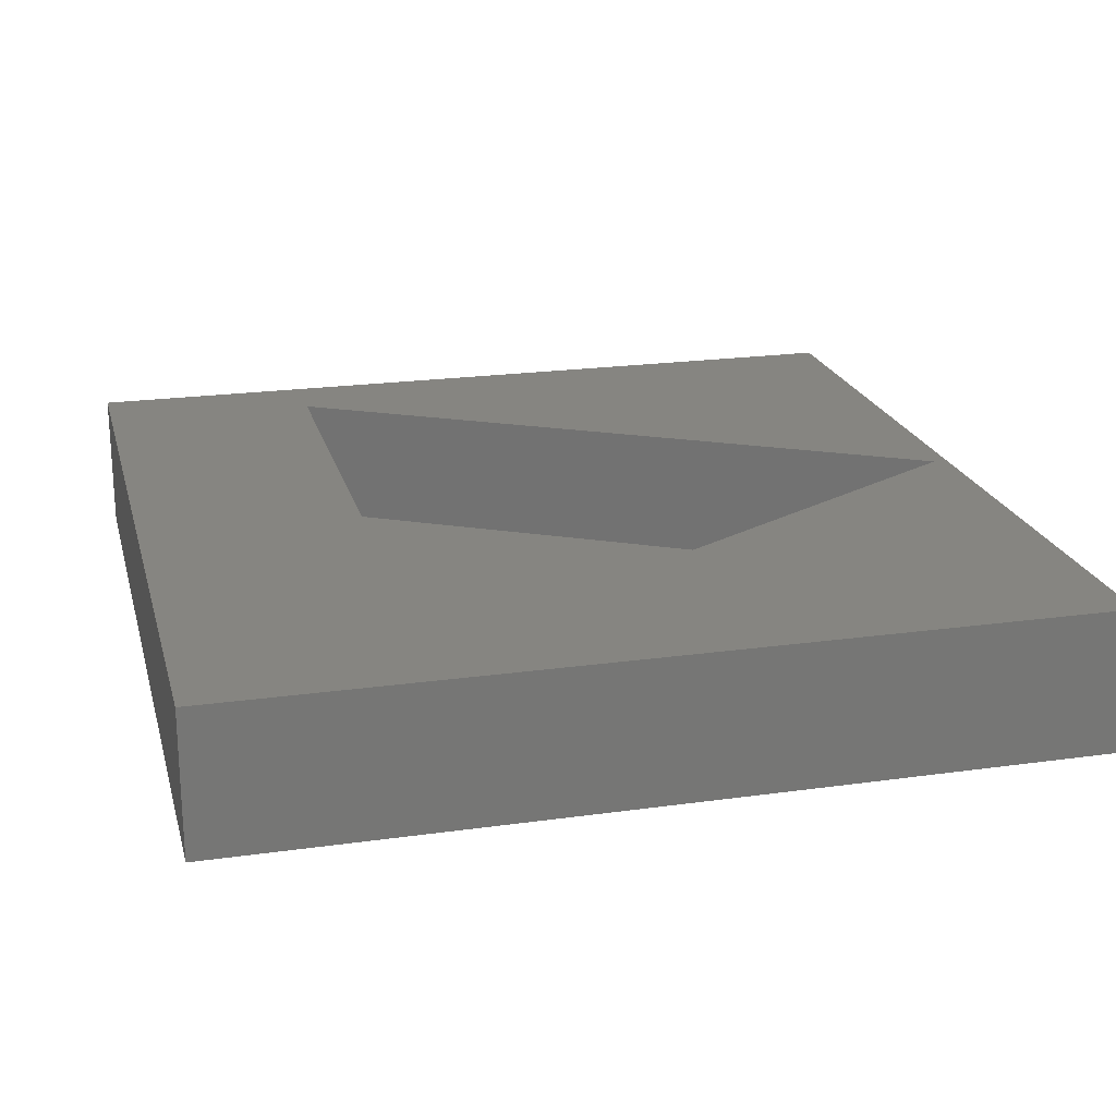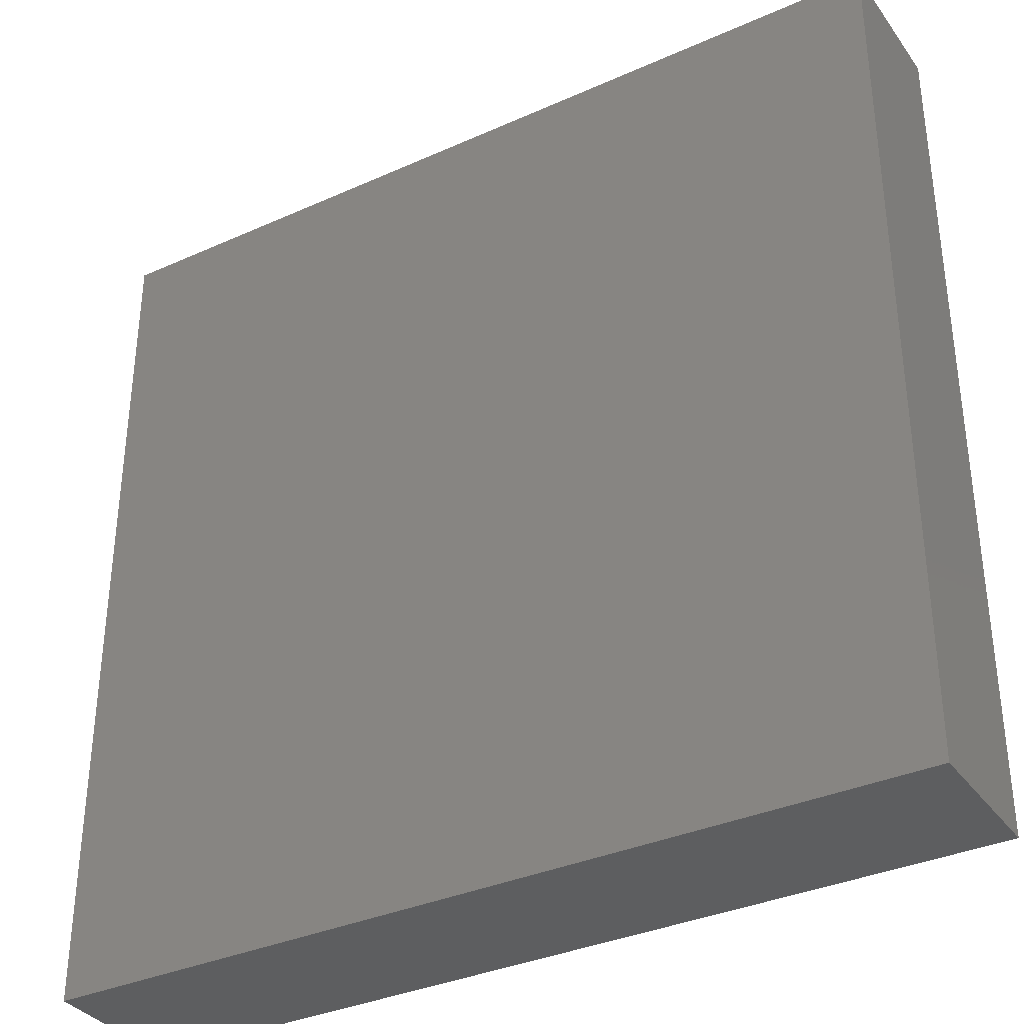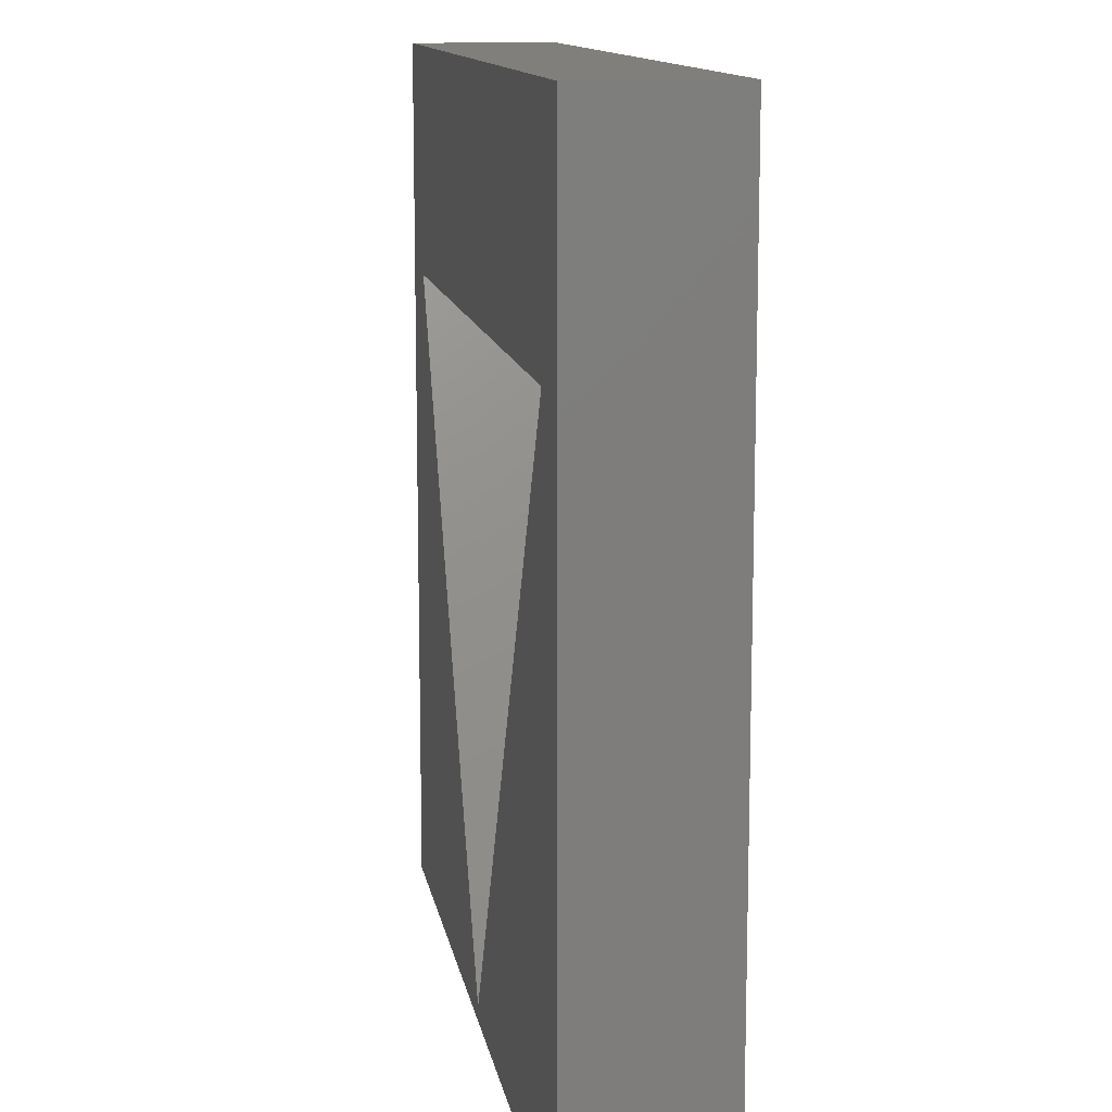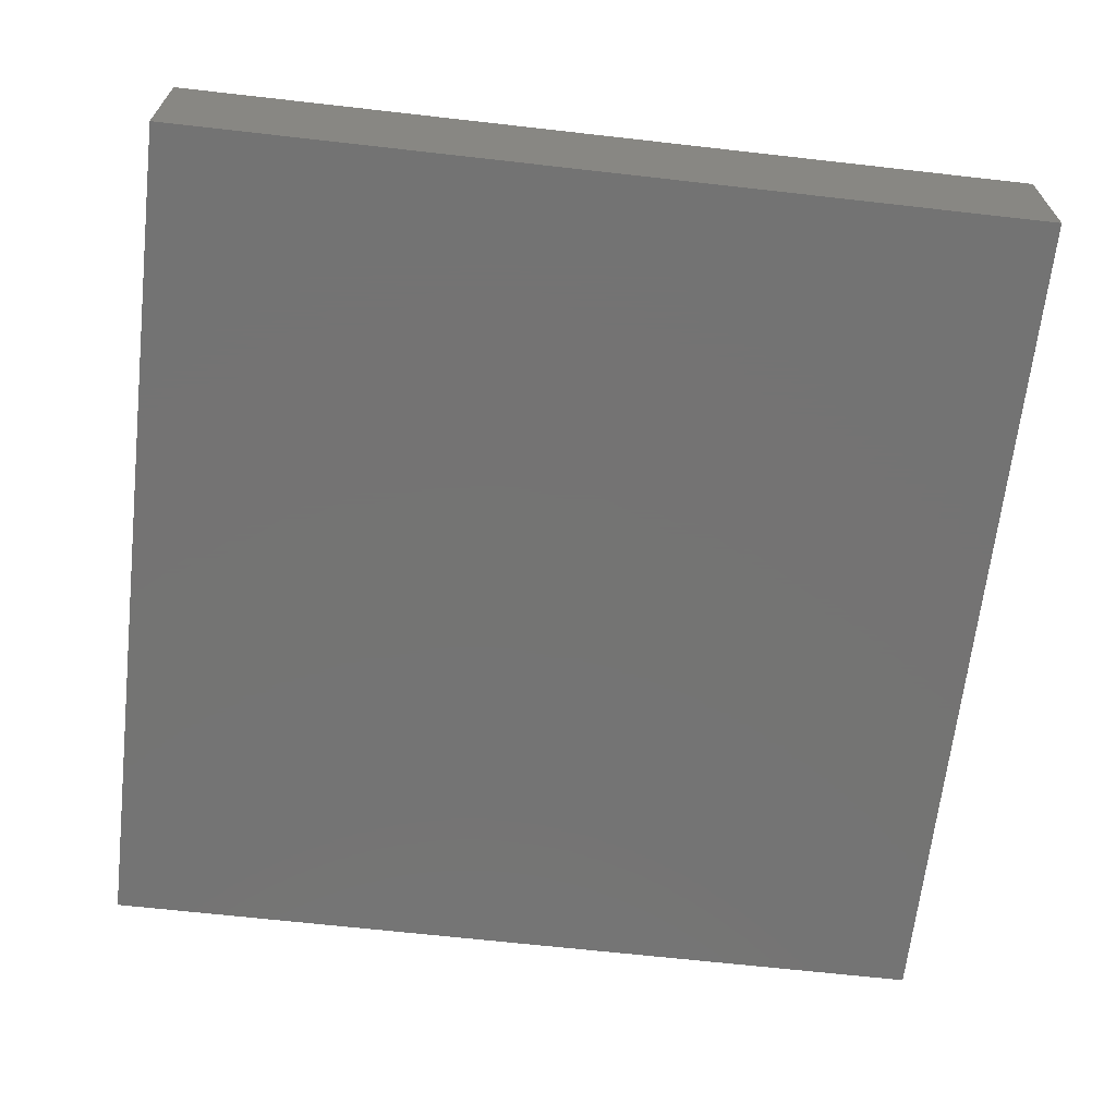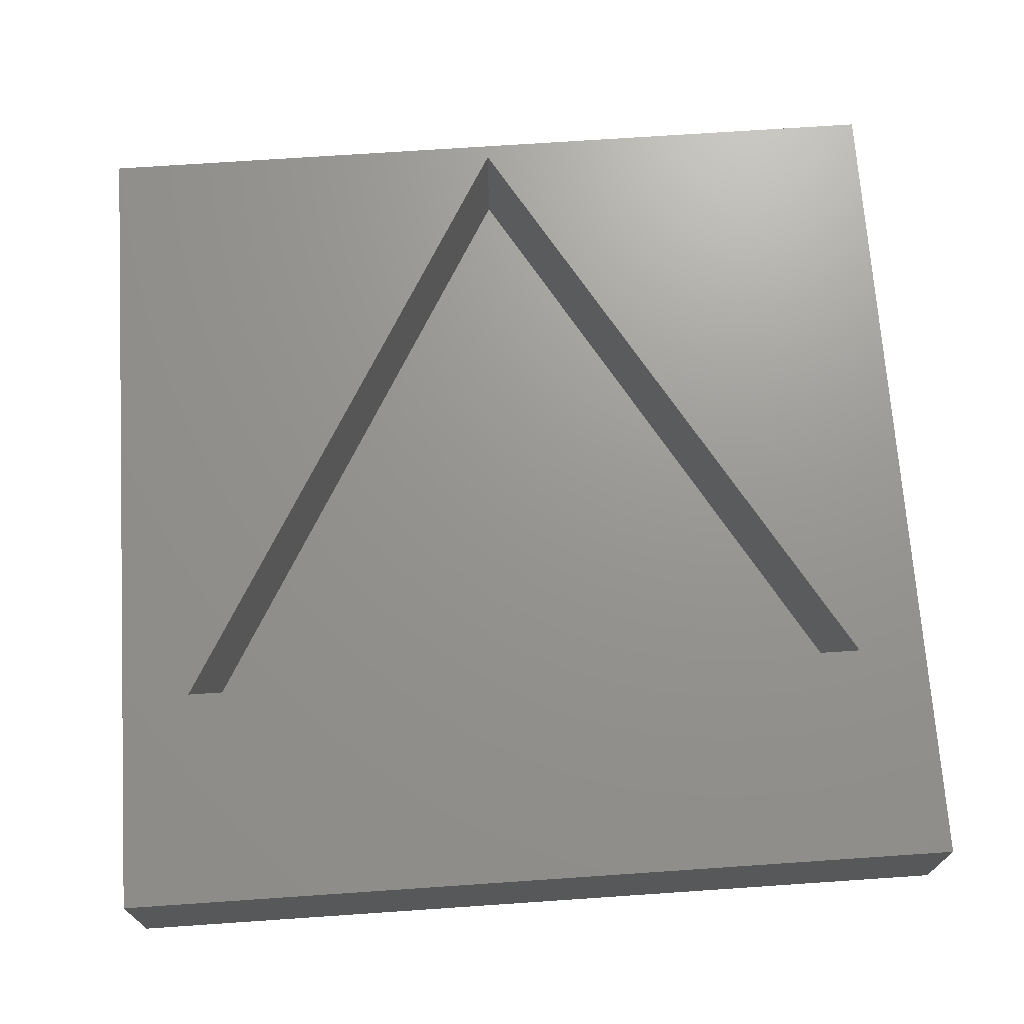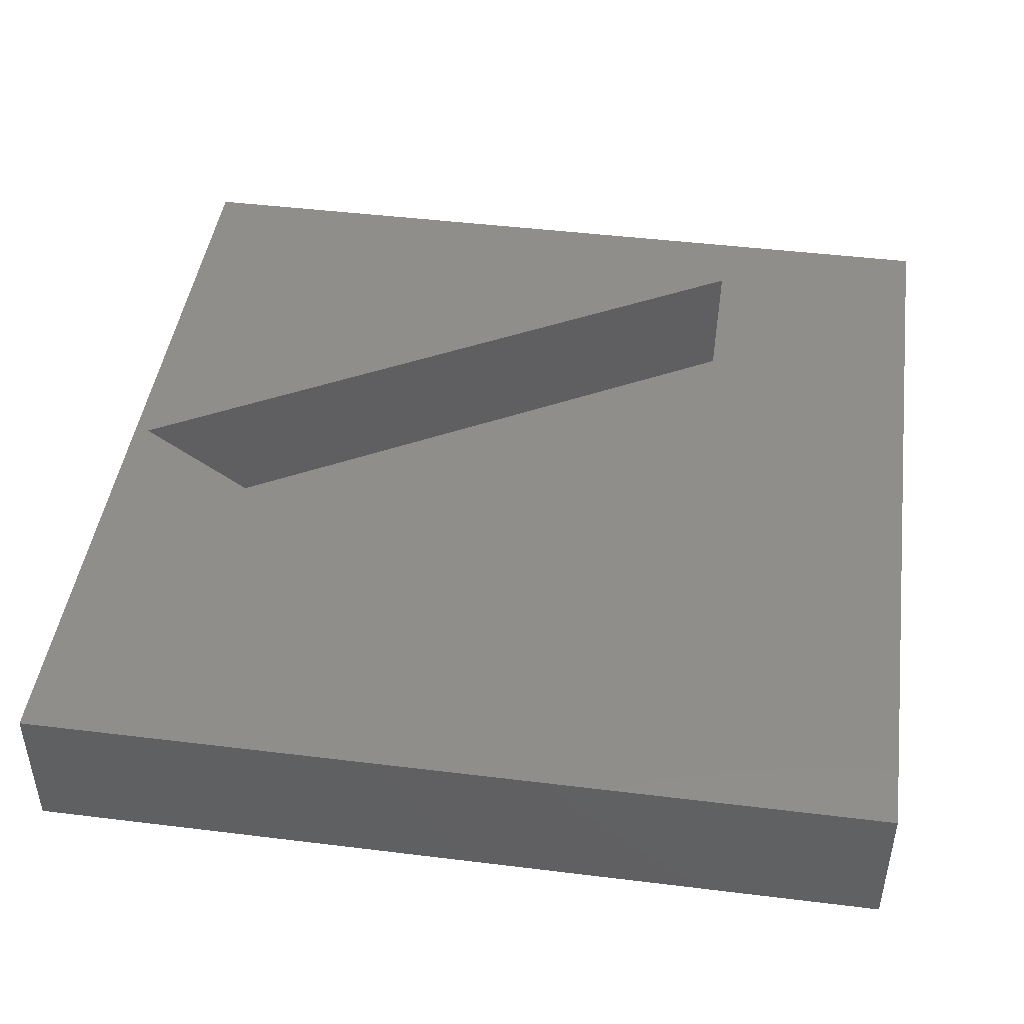
<metadata>
{"format":"stl","ext":"stl","renderer":"f3d","projection":"perspective","resolution":1024,"background":"white","views":[{"elev":21.2,"azim":-104.1,"up":"+Z"},{"elev":-35.0,"azim":-149.2,"up":"+Y"},{"elev":12.5,"azim":80.4,"up":"+Y"},{"elev":-65.9,"azim":-6.5,"up":"+Z"},{"elev":70.5,"azim":176.1,"up":"+Z"},{"elev":45.2,"azim":98.1,"up":"+Z"}]}
</metadata>
<code>
# stl→obj: 14 verts, 24 faces
v 60 0 10
v 60 60 0
v 60 60 10
v 60 0 0
v 55.11 44.5 10
v 4.885 44.5 10
v 0 60 10
v 30 1 10
v 0 0 10
v 30 1 1
v 55.11 44.5 1
v 4.885 44.5 1
v 0 0 0
v 0 60 0
f 1 2 3
f 2 1 4
f 3 5 1
f 3 6 5
f 6 3 7
f 8 1 5
f 8 9 1
f 6 9 8
f 9 6 7
f 10 11 12
f 13 7 14
f 7 13 9
f 2 7 3
f 7 2 14
f 13 1 9
f 1 13 4
f 12 5 6
f 5 12 11
f 8 12 6
f 12 8 10
f 10 5 11
f 5 10 8
f 13 2 4
f 2 13 14

</code>
